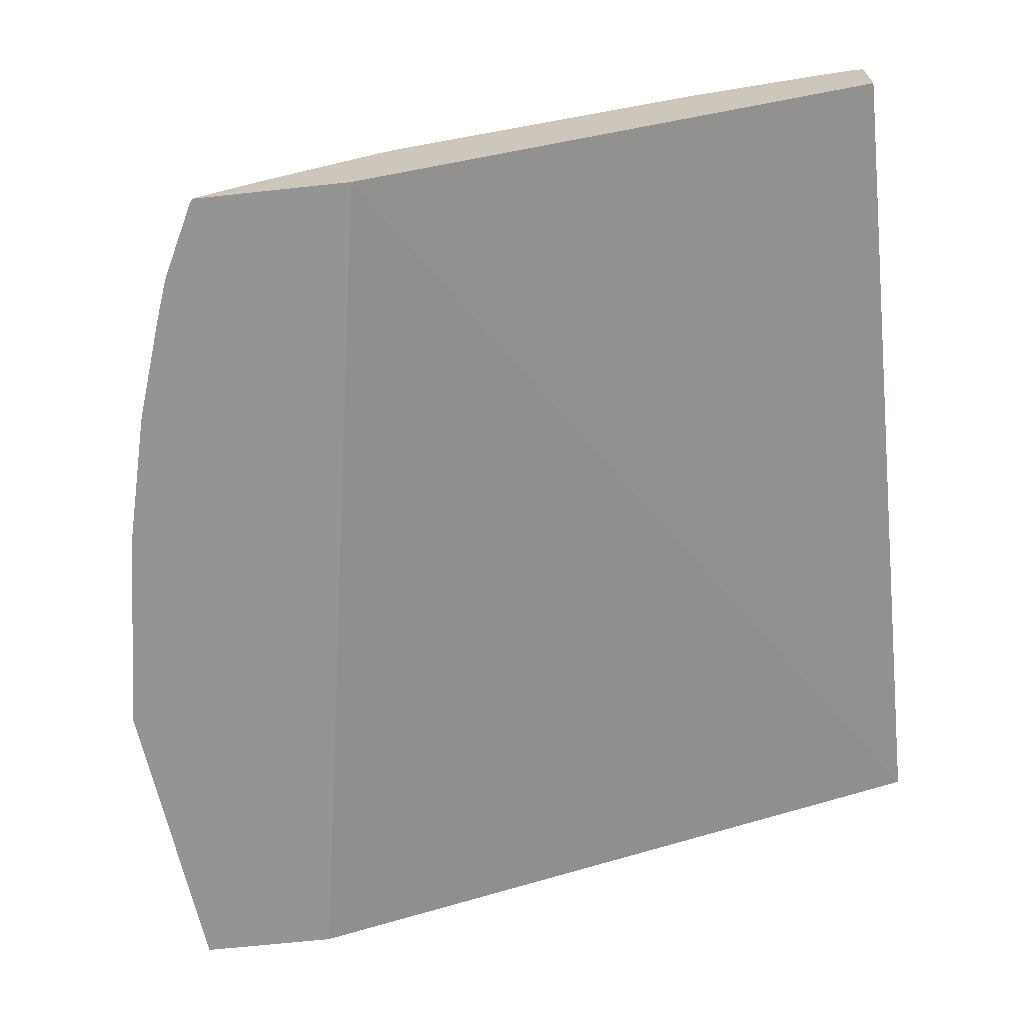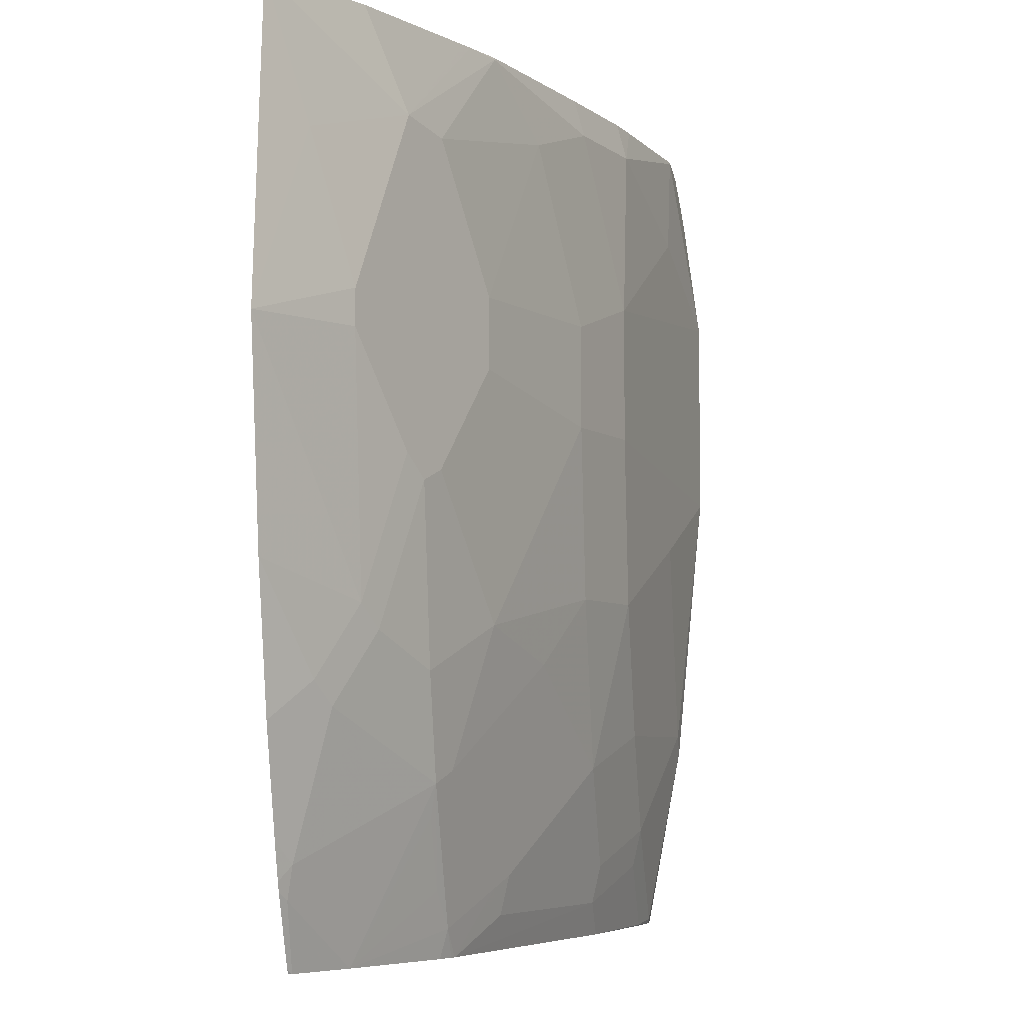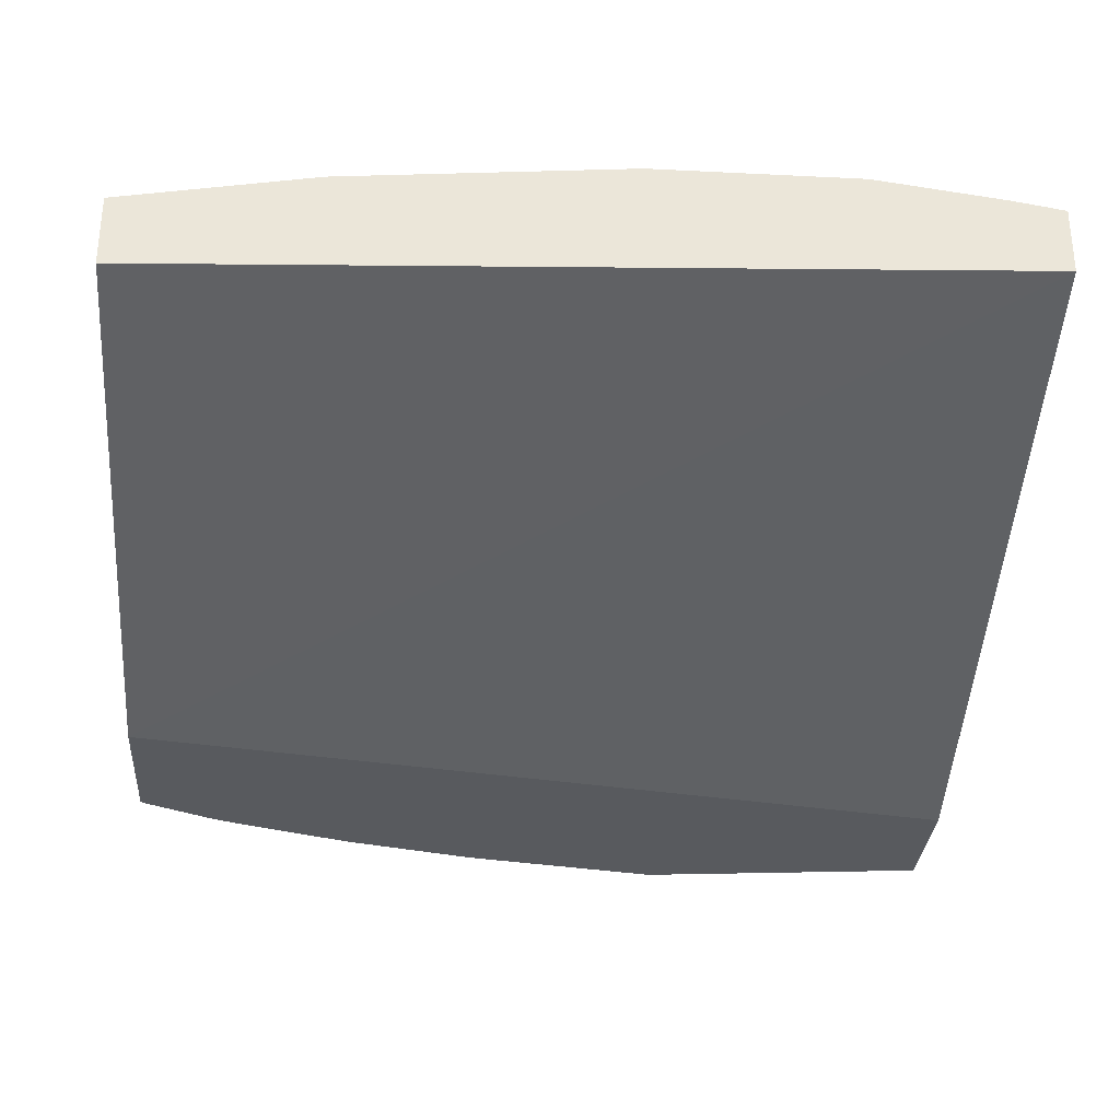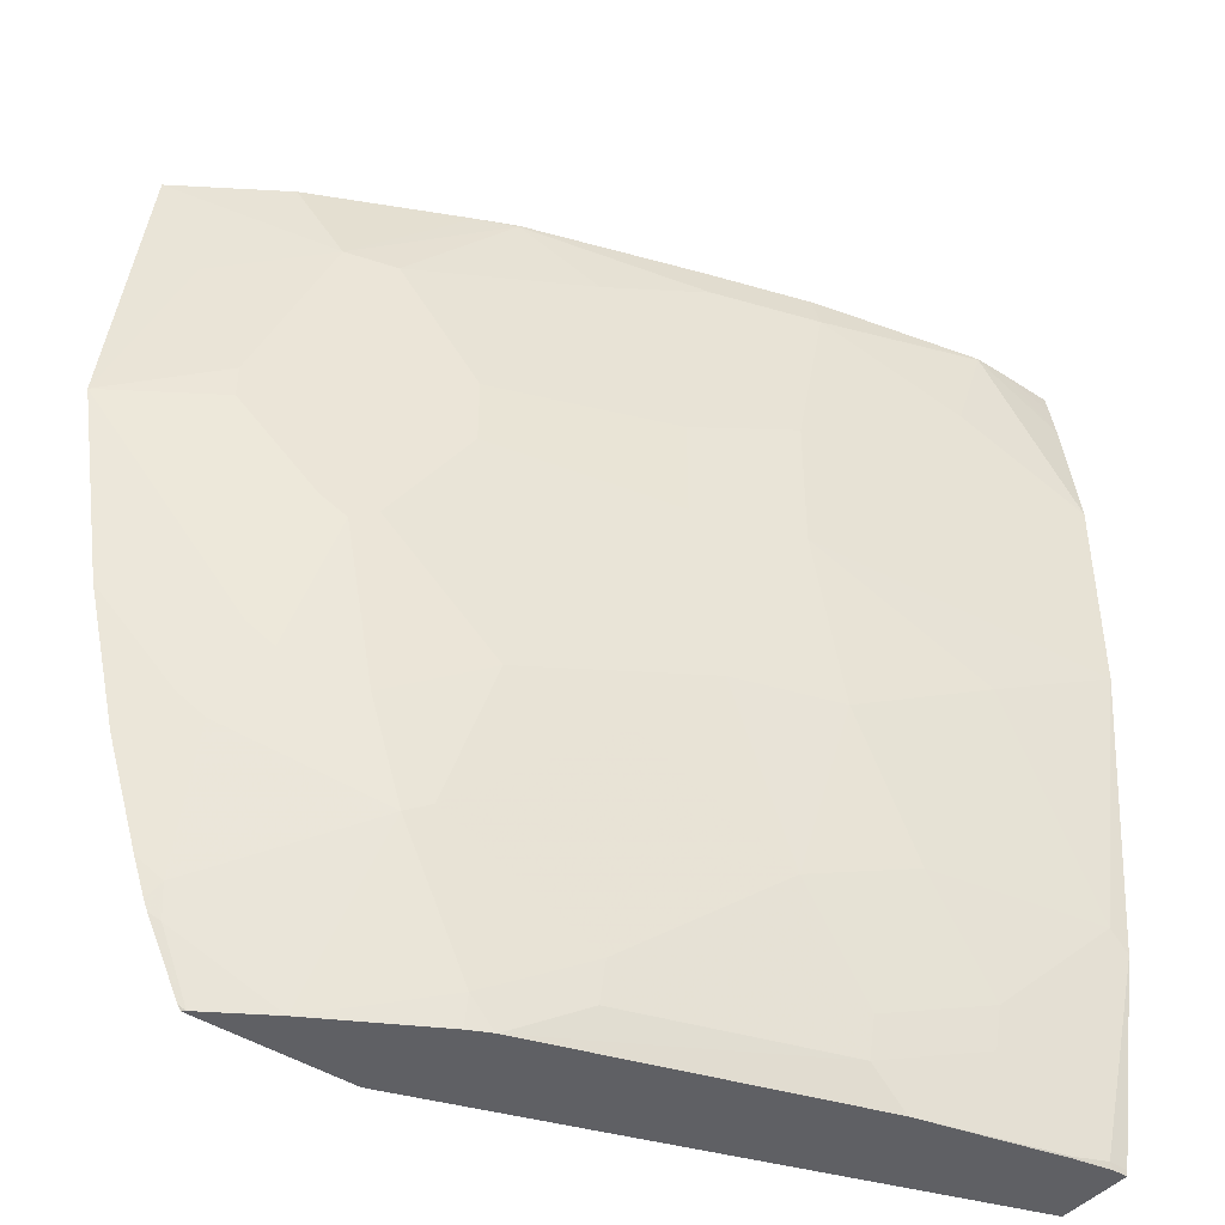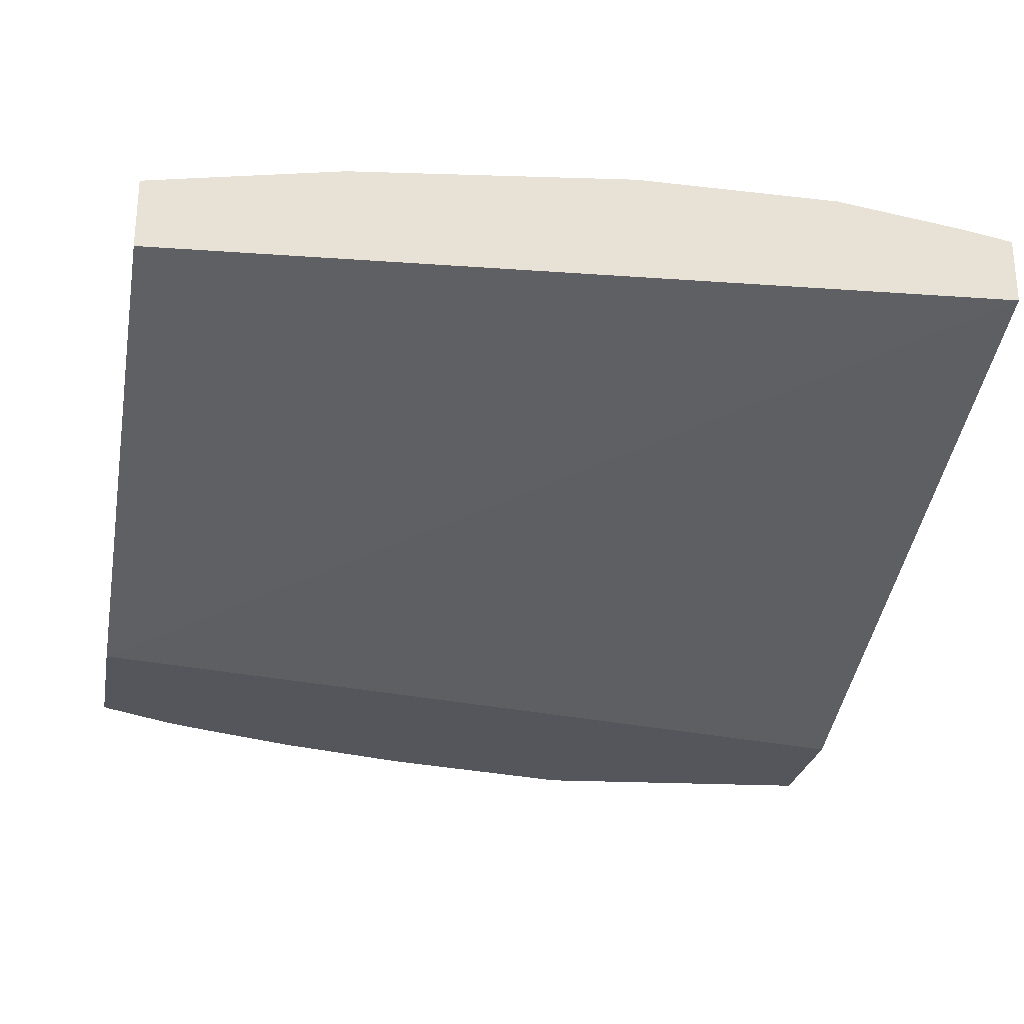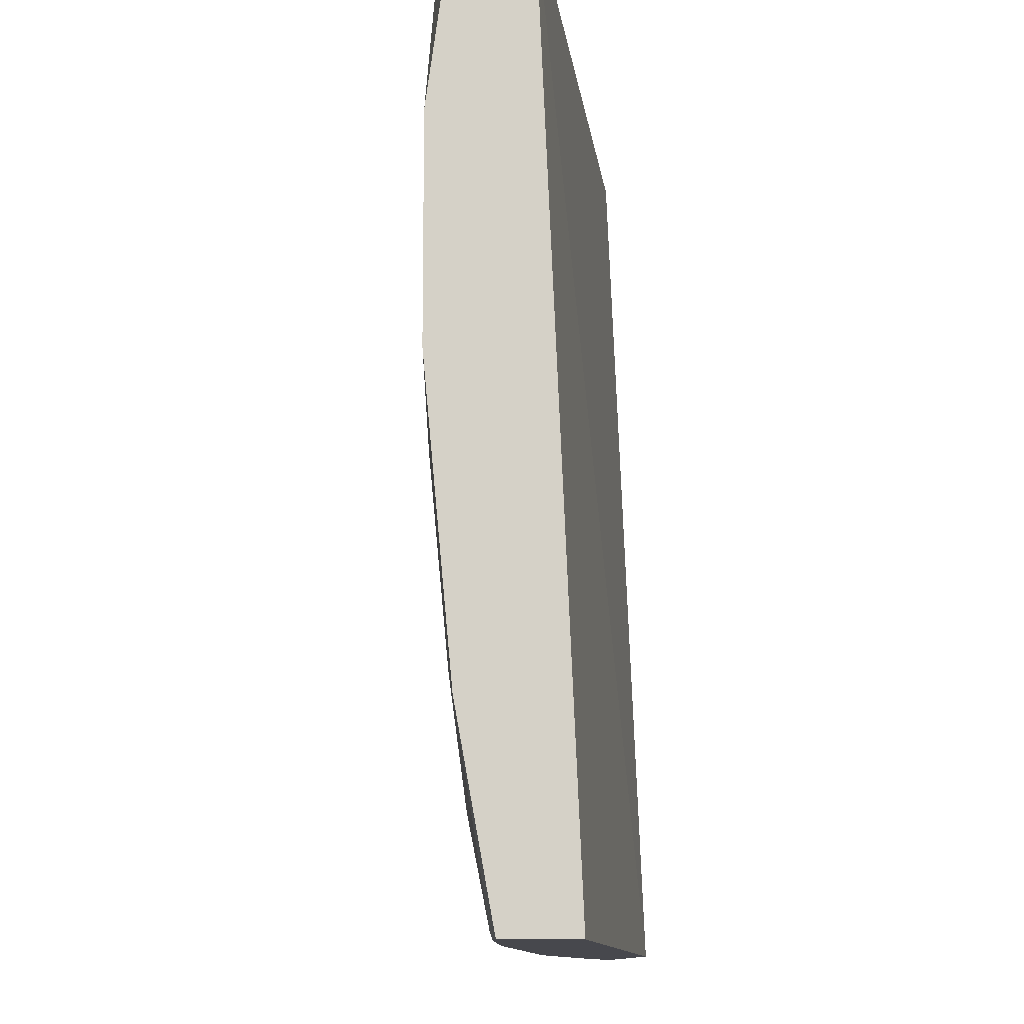
<metadata>
{"format":"obj","ext":"obj","renderer":"f3d","projection":"perspective","resolution":1024,"background":"white","views":[{"elev":-67.0,"azim":-173.9,"up":"+Y"},{"elev":-5.6,"azim":97.9,"up":"+Z"},{"elev":-30.7,"azim":-94.1,"up":"+Y"},{"elev":-43.8,"azim":142.5,"up":"+Z"},{"elev":-26.2,"azim":-100.5,"up":"+Y"},{"elev":-11.7,"azim":-101.5,"up":"+Z"}]}
</metadata>
<code>
v 0.8031 0.1122 -0.01469
v 0.7408 0.1538 -0.01402
v 0.7408 0.1538 0.006943
v 0.7618 0.1328 0.09085
v 0.7821 0.1122 0.169
v 0.7821 0.1122 -0.1404
v 0.7199 0.1538 -0.1607
v 0.6989 0.1748 -0.07691
v 0.7129 0.1678 -0.02101
v 0.7129 0.1678 -4.45e-05
v 0.6989 0.1748 0.1118
v 0.7199 0.1538 0.169
v 0.6983 0.1122 0.169
v 0.7611 0.1122 -0.2243
v 0.7408 0.1328 -0.2027
v 0.7059 0.1608 -0.1747
v 0.6849 0.1817 -0.09088
v 0.657 0.1957 -0.01402
v 0.657 0.1957 0.02796
v 0.671 0.1887 0.1048
v 0.6081 0.2097 0.1677
v 0.6302 0.1986 0.169
v 0.636 0.1957 0.169
v 0.6476 0.1899 0.169
v 0.6895 0.169 0.169
v 0.2821 0.2516 0.169
v 0.6109 0.1122 -0.3598
v 0.7478 0.1188 -0.2376
v 0.7402 0.1122 -0.2872
v 0.7269 0.1398 -0.2167
v 0.664 0.1817 -0.1957
v 0.671 0.1887 -0.0839
v 0.643 0.2027 -0.02799
v 0.622 0.2027 -0.1747
v 0.629 0.2097 0.02092
v 0.5661 0.2306 0.1258
v 0.5033 0.2516 0.1467
v 0.5045 0.2458 0.169
v 0.6078 0.2095 0.169
v 0.2821 0.2936 0.169
v 0.2821 0.2278 -0.3598
v 0.7066 0.1122 -0.3598
v 0.7269 0.1188 -0.3005
v 0.7322 0.1122 -0.3092
v 0.643 0.1817 -0.2586
v 0.629 0.2097 -0.02101
v 0.6081 0.2097 -0.1677
v 0.5242 0.2516 0.02092
v 0.4613 0.2726 0.04193
v 0.4404 0.2726 0.1467
v 0.4416 0.2667 0.169
v 0.3146 0.2936 0.169
v 0.2821 0.2959 0.1562
v 0.2821 0.2718 -0.3598
v 0.7049 0.1141 -0.3598
v 0.7088 0.1122 -0.3569
v 0.7297 0.1122 -0.315
v 0.7234 0.1153 -0.3198
v 0.6676 0.138 -0.3598
v 0.6395 0.1782 -0.2778
v 0.6185 0.1782 -0.3198
v 0.6011 0.1817 -0.3424
v 0.5592 0.2027 -0.3215
v 0.629 0.1887 -0.2516
v 0.5242 0.2516 -0.04197
v 0.5452 0.2306 -0.1887
v 0.5033 0.2516 -0.1467
v 0.4613 0.2726 -0.04197
v 0.2821 0.3098 0.05819
v 0.3565 0.2936 0.1048
v 0.3355 0.2936 0.1677
v 0.4194 0.2726 0.169
v 0.3353 0.2933 0.169
v 0.2821 0.2993 0.1352
v 0.2821 0.2726 -0.3565
v 0.2906 0.2718 -0.3598
v 0.6001 0.177 -0.3598
v 0.5901 0.182 -0.3598
v 0.5869 0.1834 -0.3598
v 0.5452 0.2097 -0.3145
v 0.4613 0.2516 -0.2516
v 0.4404 0.2726 -0.1467
v 0.2821 0.3098 -0.06764
v 0.3565 0.2936 -0.1048
v 0.2821 0.2936 -0.2422
v 0.2936 0.2726 -0.3565
v 0.3132 0.2672 -0.3598
v 0.3146 0.2673 -0.3591
v 0.5862 0.1837 -0.3598
v 0.5452 0.2044 -0.3381
v 0.4613 0.2464 -0.2752
v 0.4194 0.2516 -0.3145
v 0.3984 0.2726 -0.2306
v 0.4194 0.2726 -0.1887
v 0.3146 0.2936 -0.1887
v 0.2936 0.2936 -0.2306
v 0.3565 0.2726 -0.2935
v 0.3565 0.2673 -0.3171
v 0.3977 0.2464 -0.3598
v 0.4194 0.2464 -0.3381
f 47 66 67
f 49 69 70
f 49 83 69
f 49 68 83
f 47 67 65
f 48 65 68
f 47 64 66
f 49 70 50
f 48 68 49
f 50 70 71
f 55 59 58
f 50 72 51
f 52 73 71
f 52 71 74
f 52 74 53
f 54 75 86
f 54 86 76
f 55 58 56
f 46 47 65
f 56 58 57
f 50 71 72
f 45 80 64
f 35 46 65
f 45 62 63
f 59 77 62
f 31 45 34
f 32 47 46
f 34 45 64
f 34 64 47
f 35 65 48
f 35 48 36
f 36 48 49
f 36 49 37
f 37 50 51
f 37 51 38
f 37 49 50
f 40 52 53
f 42 55 56
f 43 44 57
f 43 57 58
f 43 58 59
f 43 59 45
f 45 59 60
f 45 60 61
f 45 61 62
f 45 63 80
f 59 62 61
f 86 98 88
f 62 77 78
f 81 93 94
f 81 94 82
f 82 94 84
f 83 84 95
f 83 95 96
f 83 96 85
f 84 94 95
f 85 96 97
f 85 97 86
f 86 97 98
f 30 43 45
f 87 88 99
f 88 98 99
f 89 99 100
f 89 100 90
f 90 100 91
f 92 100 98
f 92 98 97
f 93 96 95
f 93 95 94
f 93 97 96
f 81 97 93
f 59 61 60
f 81 92 97
f 81 91 100
f 62 78 79
f 62 79 63
f 63 79 80
f 64 80 81
f 64 81 66
f 65 67 82
f 65 82 68
f 66 81 67
f 67 81 82
f 68 82 84
f 68 84 83
f 69 74 71
f 69 71 70
f 71 73 72
f 75 85 86
f 76 86 88
f 76 88 87
f 79 89 90
f 79 90 80
f 80 90 91
f 80 91 81
f 81 100 92
f 29 44 43
f 98 100 99
f 27 59 55
f 5 23 22
f 5 22 39
f 5 39 38
f 5 38 51
f 5 51 72
f 5 72 73
f 5 73 52
f 5 52 40
f 5 40 26
f 5 26 13
f 6 14 15
f 6 15 7
f 7 15 16
f 7 16 8
f 8 17 33
f 8 33 18
f 8 18 9
f 8 16 17
f 9 18 19
f 9 19 10
f 10 19 11
f 5 24 23
f 11 20 21
f 5 25 24
f 5 11 12
f 1 2 3
f 1 3 4
f 1 4 5
f 1 5 13
f 27 55 42
f 1 27 42
f 1 42 56
f 1 56 57
f 1 57 44
f 1 44 29
f 1 29 14
f 1 14 6
f 1 6 7
f 1 7 2
f 2 7 8
f 2 8 9
f 2 9 10
f 2 10 3
f 3 10 11
f 3 11 4
f 4 11 5
f 5 12 25
f 11 21 22
f 1 13 27
f 11 23 24
f 21 38 39
f 21 39 22
f 21 36 37
f 26 40 53
f 26 53 74
f 26 74 69
f 26 69 83
f 26 83 85
f 26 85 75
f 26 75 54
f 26 54 41
f 26 41 27
f 27 41 54
f 27 54 76
f 27 76 87
f 27 87 99
f 27 99 89
f 27 89 79
f 27 79 78
f 27 77 59
f 11 22 23
f 21 37 38
f 20 35 36
f 27 78 77
f 19 35 20
f 20 36 21
f 11 19 20
f 13 26 27
f 14 28 15
f 14 29 43
f 14 43 28
f 15 28 43
f 15 43 30
f 15 30 16
f 16 30 45
f 11 25 12
f 16 31 17
f 18 35 19
f 16 45 31
f 18 46 35
f 18 33 46
f 11 24 25
f 17 34 47
f 17 31 34
f 17 46 33
f 17 32 46
f 17 47 32

</code>
